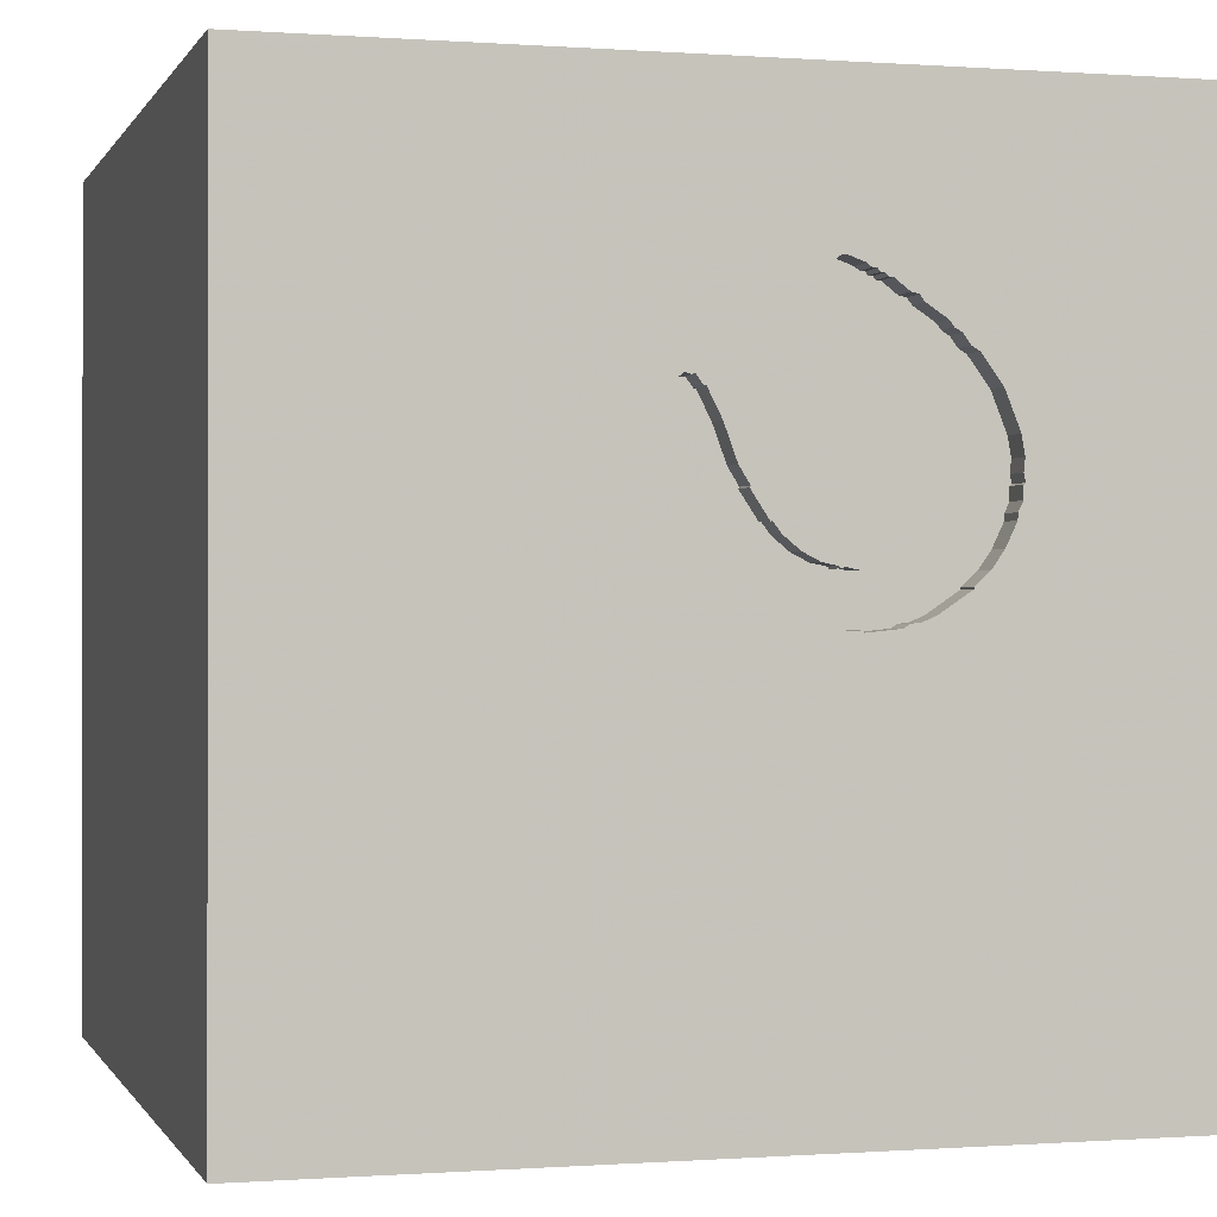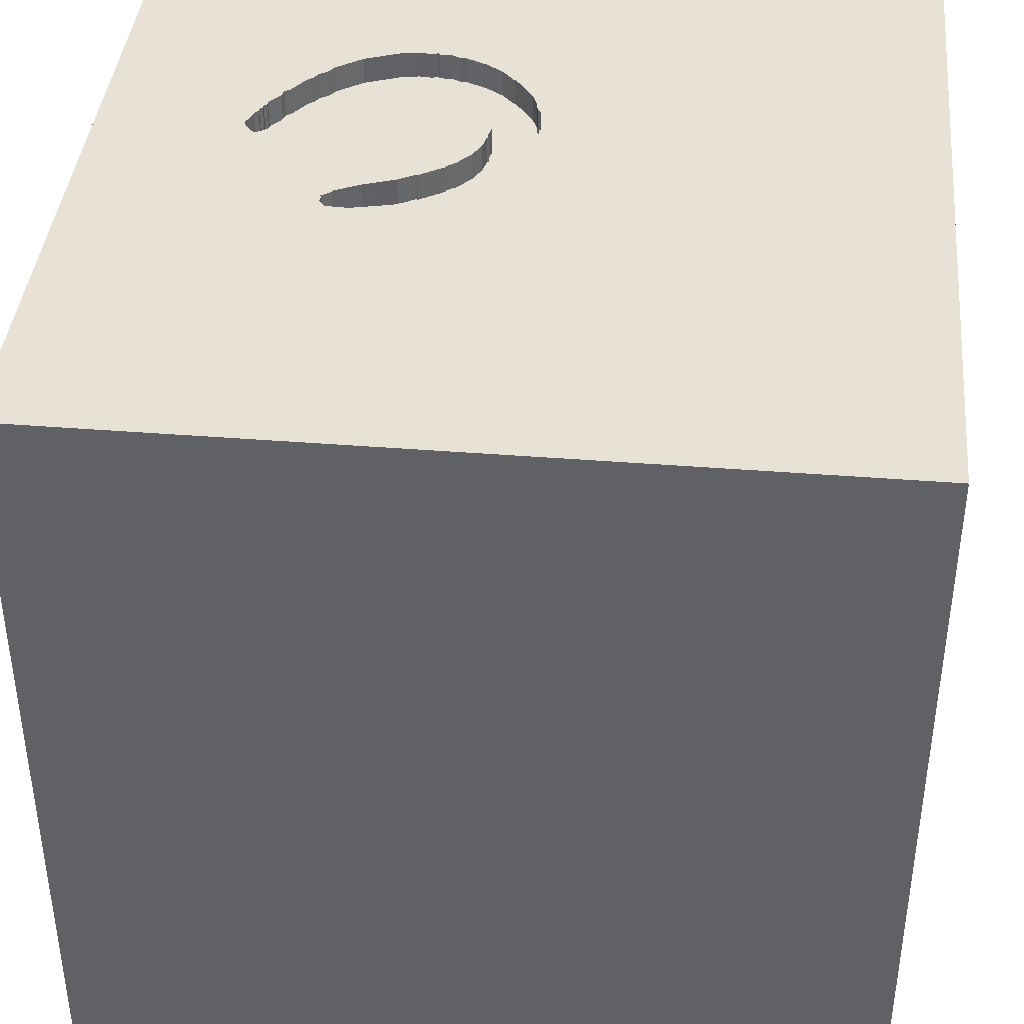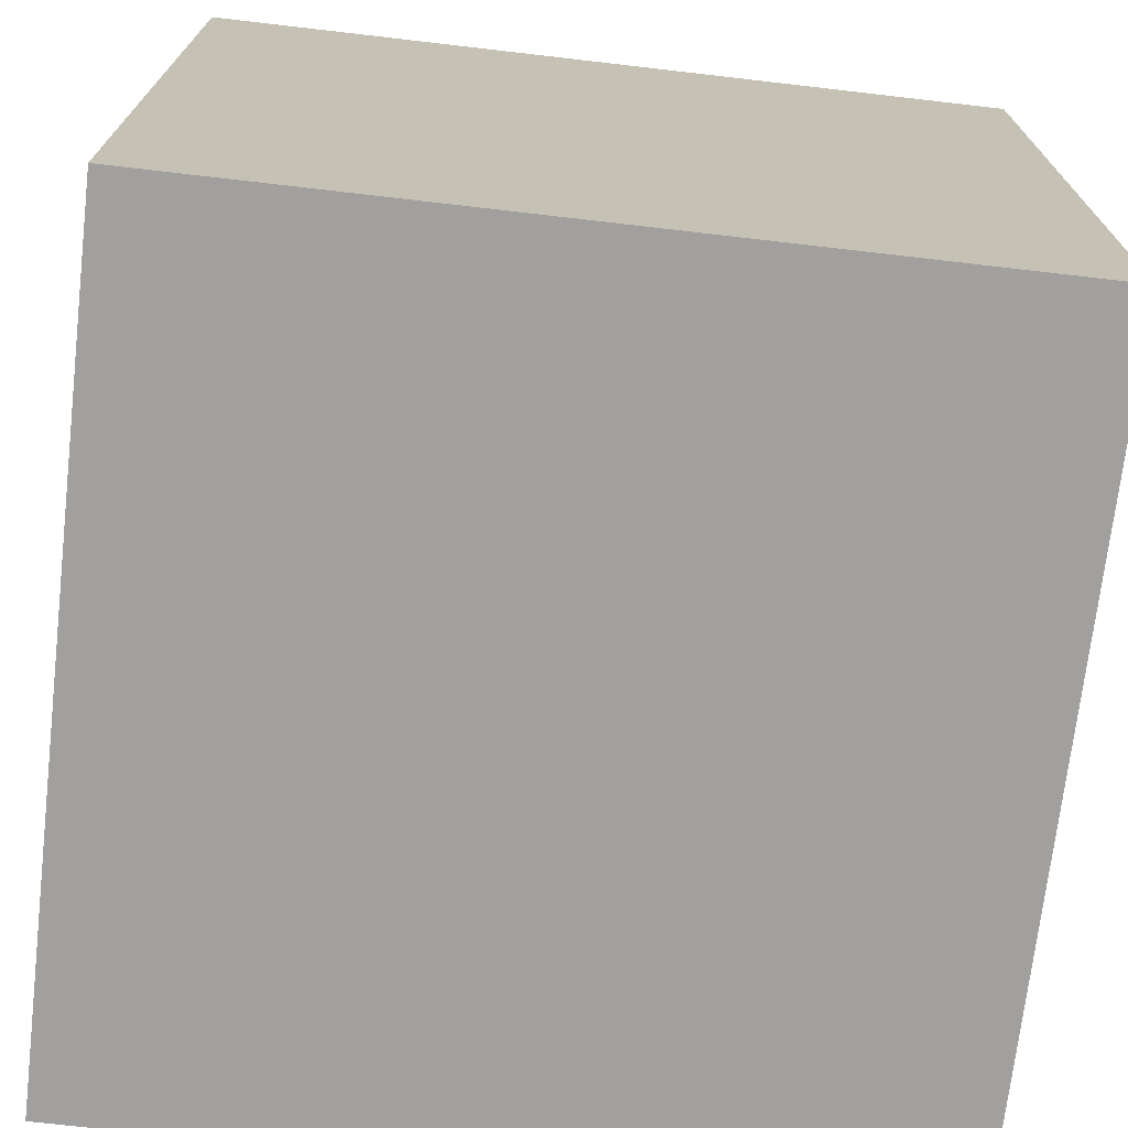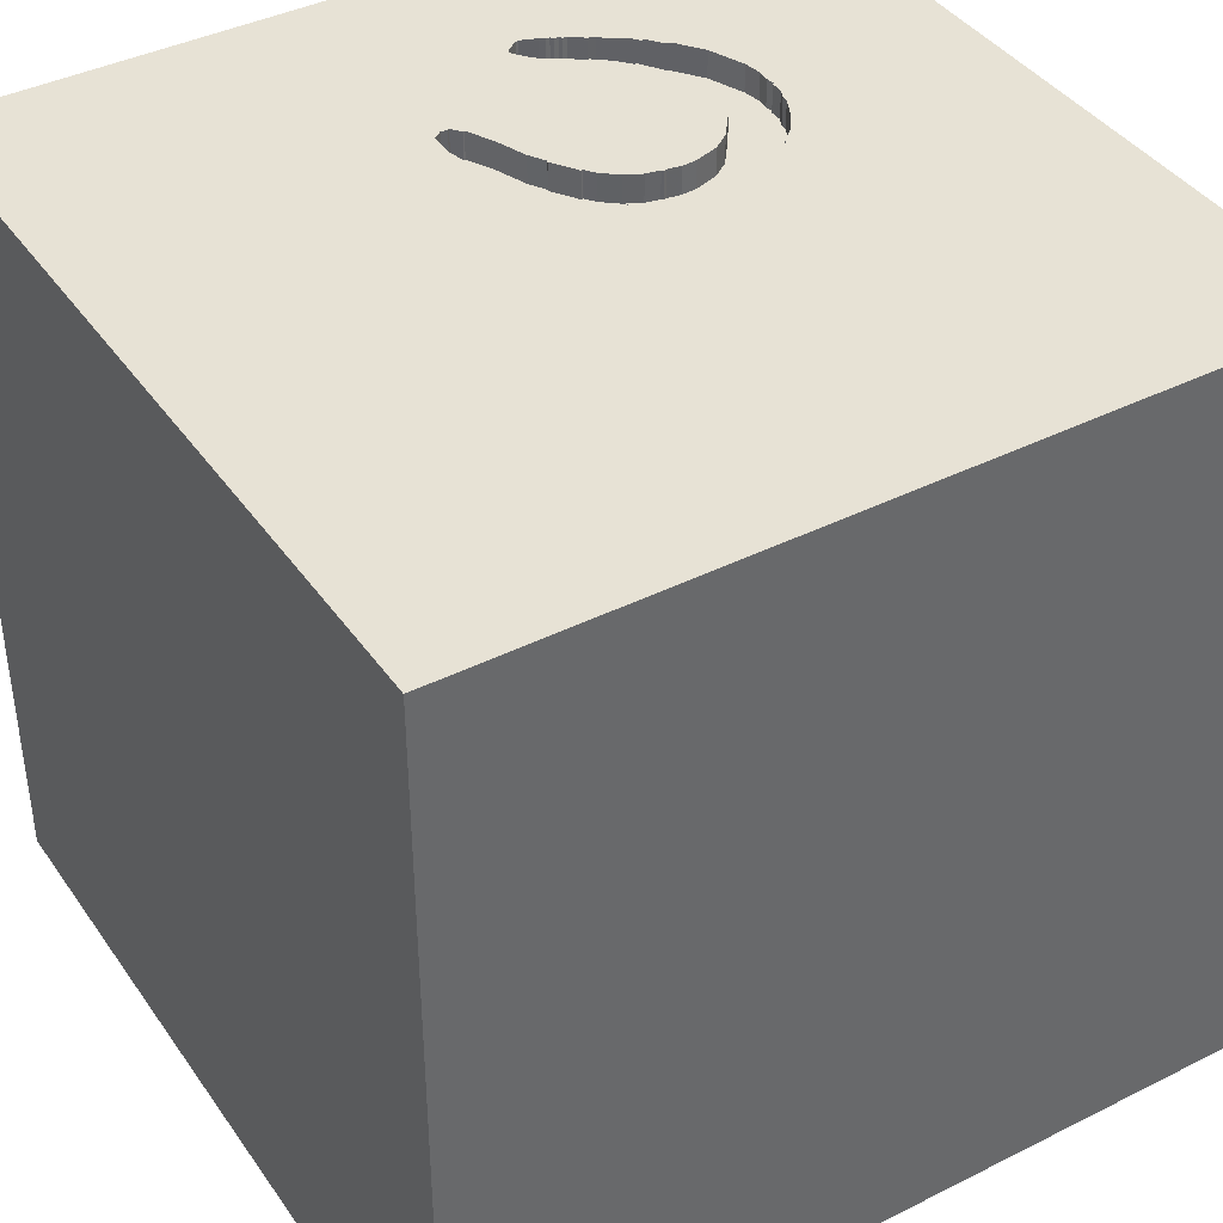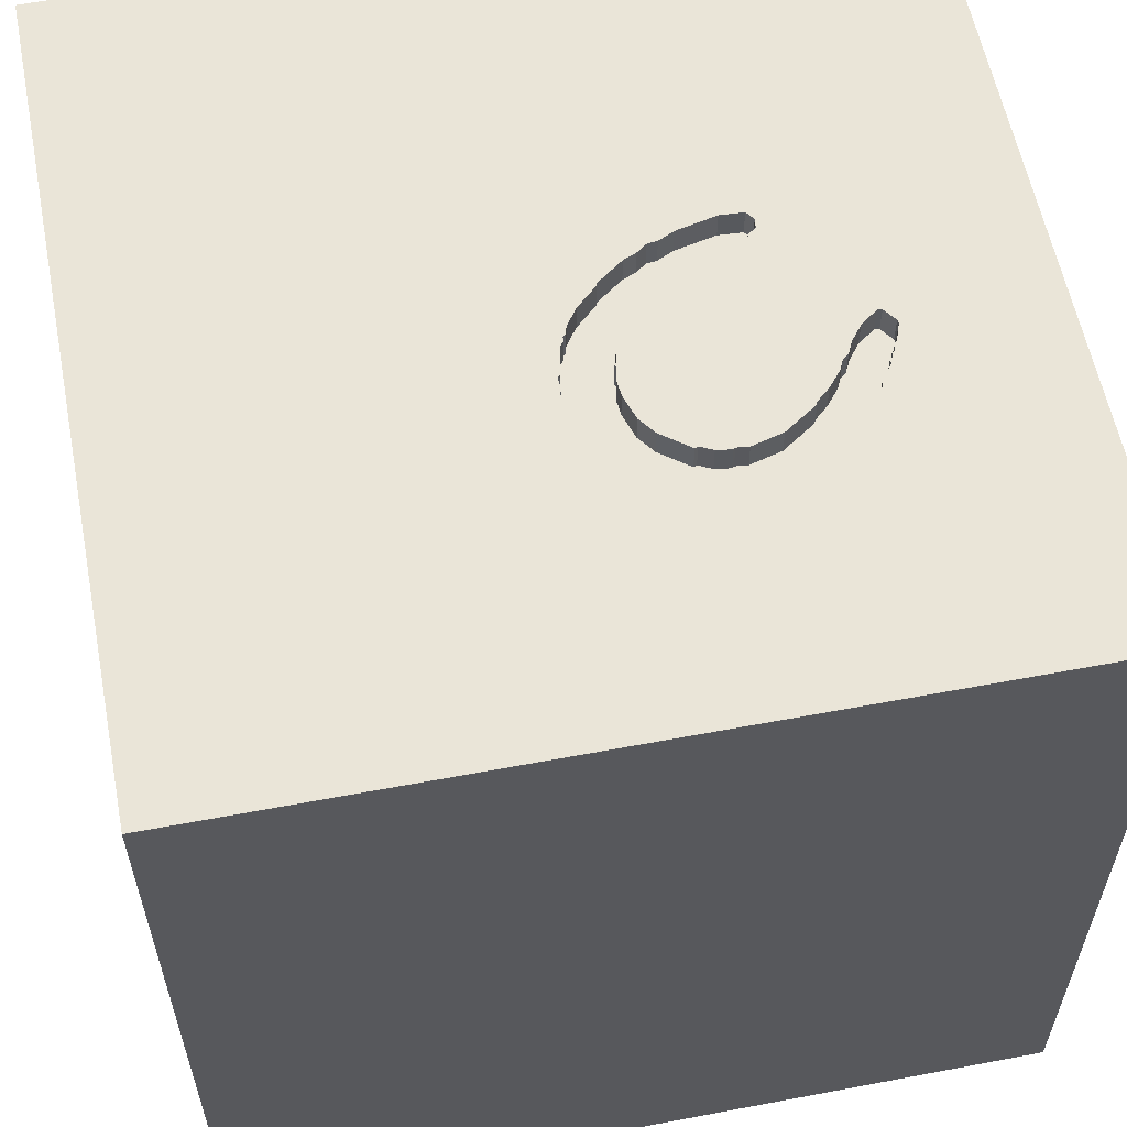
<metadata>
{"format":"obj","ext":"obj","renderer":"f3d","projection":"perspective","resolution":1024,"background":"white","views":[{"elev":-0.2,"azim":164.4,"up":"+Z"},{"elev":40.3,"azim":95.6,"up":"+Y"},{"elev":-71.8,"azim":-96.6,"up":"+Y"},{"elev":40.4,"azim":148.4,"up":"+Y"},{"elev":58.8,"azim":-101.0,"up":"+Y"}]}
</metadata>
<code>
o horseshoe_22
v -0.7671 1.5 0.2411
v -0.7671 1.4 0.2411
v -0.4283 1.5 -0.0599
v -0.4283 1.4 -0.0599
v -0.5758 1.5 0.2869
v -0.2819 1.5 0.1046
v -0.446 1.5 0.7117
v -0.446 1.4 0.7117
v -0.373 1.5 0.766
v -0.6849 1.5 0.671
v -0.2594 1.5 0.9699
v -0.6048 1.5 0.4366
v -0.6048 1.4 0.4366
v 0.1747 1.5 0.2909
v 0.1747 1.4 0.2909
v -0.3512 1.5 0.9349
v -0.3512 1.4 0.9349
v 0.2399 1.5 0.5287
v 0.2399 1.4 0.5287
v -0.2013 1.5 0.9344
v -0.2013 1.4 0.9344
v 0.1491 1.5 0.5993
v 0.1491 1.4 0.5993
v -0.6771 -0 1.5
v -1.172 -1.5 -0.2214
v -0.6549 1.5 0.7117
v -0.6549 1.4 0.7117
v 0.2069 1.5 0.3844
v -0.0818 1.5 -0.007405
v -0.0818 1.4 -0.007405
v 0.1753 1.5 0.6349
v 0.1753 1.4 0.6349
v 0.1426 1.5 0.6004
v 0.1426 1.4 0.6004
v -0.1318 1.5 -0.02553
v -0.2425 1.5 0.8585
v -0.2425 1.4 0.8585
v -0.3405 1.5 0.7951
v -0.3405 1.4 0.7951
v 0.1484 1.5 0.2553
v -0.3028 1.5 0.1005
v -0.3028 1.4 0.1005
v 0.6722 0.2913 -1.5
v 0.1823 0.4818 1.5
v 0.1823 -0 1.5
v 0.1823 1.094 1.5
v 0.2083 -0.4557 1.5
v 0.4297 -1.5 0.4687
v 0.5469 -1.5 -0.2083
v 1.5 -1.5 -1.5
v 0.1562 -1.5 -0.4167
v -0.1367 1.5 -0.7292
v 0.7617 1.5 -0.03744
v 0.3451 1.5 1.068
v 0.2357 1.5 0.6124
v -0.7854 1.5 0.3754
v 0.1797 1.5 0.3276
v 0.1797 1.4 0.3276
v -0.4815 1.5 -0.04265
v -0.4815 1.4 -0.04265
v -0.5869 1.5 0.3103
v 0.05644 1.5 0.1106
v 0.05644 1.4 0.1106
v -0.5974 1.5 0.3322
v -0.6869 1.5 0.1013
v 0.2214 -1.172 1.5
v -0.2995 -1.5 -0.625
v 0 -1.5 0.05208
v -0.2604 -1.5 1.146
v 0 -1.5 0.6771
v -0.2083 -1.5 -1.25
v -0.04668 1.5 0.2342
v -0.1024 1.5 0.1742
v 0.09556 1.5 0.5068
v -0.1083 1.5 -0.01353
v -0.6869 1.4 0.1013
v 0.04994 1.5 0.1117
v 0.04994 1.4 0.1117
v -0.02853 1.5 0.03015
v -0.5285 1.5 0.6156
v -0.2464 1.5 0.9676
v -0.1988 1.5 0.9179
v -0.3305 1.5 0.1026
v -0.7685 1.5 0.2641
v -0.7685 1.4 0.2641
v -0.4449 1.5 -0.04765
v -0.3125 1.5 -0.0719
v -0.3125 1.4 -0.0719
v 1.25 -0.2083 1.5
v 1.5 1.5 -1.5
v 1.055 -1.5 0.3125
v 1.146 -1.5 -0.1562
v -0.04018 1.5 0.2331
v 0.02875 1.5 0.08891
v -0.2583 1.5 -0.0679
v 0.1032 1.5 0.522
v -0.253 1.5 -0.06078
v -0.253 1.4 -0.06078
v -0.7845 1.5 0.3418
v -0.7845 1.4 0.3418
v -0.6165 1.5 0.7438
v 0.2048 1.5 0.6352
v 0.2048 1.4 0.6352
v -0.04668 1.4 0.2342
v -0.3364 1.5 0.935
v -0.3364 1.4 0.935
v -0.4491 1.5 0.8715
v -0.0208 1.5 0.03559
v -0.0208 1.4 0.03559
v -0.7266 1.5 0.6143
v -0.7266 1.4 0.6143
v 0.1484 1.4 0.2553
v -0.2392 1.5 0.1122
v -0.6358 1.5 0.05634
v -0.6358 1.4 0.05634
v -0.3583 1.5 0.1047
v -0.3583 1.4 0.1047
v -0.5758 1.4 0.2869
v -0.3563 1.5 0.7738
v -0.4491 1.4 0.8715
v -0.1988 1.4 0.9179
v -0.491 1.5 0.6605
v -0.491 1.4 0.6605
v -0.2464 1.4 0.9676
v -0.3194 1.5 0.9481
v -0.1879 1.5 0.1221
v -0.1879 1.4 0.1221
v -0.447 1.5 0.1335
v -0.447 1.4 0.1335
v -0.4687 -1.5 0.1562
v -0.599 -1.5 0.625
v -0.4948 0.5208 1.5
v -0.7299 1.5 0.1623
v -0.4427 -0.5208 1.5
v -0.1318 1.4 -0.02553
v -0.6055 1.5 0.3858
v -0.6055 1.4 0.3858
v -1.5 -0.6771 -0.07812
v -1.5 0.5208 0.612
v -1.5 0.1823 0
v -1.5 0.3125 1.094
v -1.5 0.1562 -0.4687
v -1.5 1.5 1.5
v -1.5 0.1042 -1.094
v -1.5 -0.1562 0.4687
v -1.5 -0.1823 1.146
v -1.5 1.211 -0.1823
v -1.5 -0.625 0.4167
v -1.5 -1.5 1.5
v -1.5 1.5 -1.5
v -1.5 -0.4557 -0.651
v -1.5 0.8333 0.2083
v -0.3834 1.5 0.911
v -0.3834 1.4 0.911
v -0.1292 1.5 0.1521
v -0.1292 1.4 0.1521
v 0.09556 1.4 0.5068
v -0.3982 1.5 0.9109
v -0.3982 1.4 0.9109
v -0.3194 1.4 0.9481
v 0.05231 1.5 0.3884
v 0.05231 1.4 0.3884
v -0.4449 1.4 -0.04765
v 0.01982 1.5 0.3244
v -0.2953 1.5 0.8168
v -0.2953 1.4 0.8168
v -0.7916 1.5 0.3471
v -0.7916 1.4 0.3471
v -0.1083 1.4 -0.01353
v -0.1488 1.5 -0.03865
v -0.07293 1.5 0.1986
v -0.07293 1.4 0.1986
v -0.3599 1.5 0.923
v -0.3599 1.4 0.923
v -0.5265 1.5 -0.02416
v -0.5265 1.4 -0.02416
v -0.6003 1.5 0.3929
v 0.1824 1.5 0.6297
v -0.3563 1.4 0.7738
v -0.575 1.5 0.5465
v -0.5064 1.5 0.1772
v 1.5 -0.3133 -0.4696
v 1.5 1.5 1.5
v 1.5 -1.5 1.5
v -0.1488 1.4 -0.03865
v -1.5 -1.5 -1.5
v -1.276 -0.03906 1.5
v -1.12 1.5 0.2214
v 0.0963 1.5 0.1647
v -0.6369 1.5 0.04984
v 0.1773 1.5 0.3103
v 0.01982 1.4 0.3244
v 0.1622 1.5 0.6171
v -0.4975 1.5 0.6617
v -0.4975 1.4 0.6617
v -0.7841 1.5 0.2976
v -0.3898 1.5 0.7582
v -0.3898 1.4 0.7582
v 0.1282 1.5 0.208
v -0.7299 1.4 0.1623
v -0.5781 1.5 0.776
v -0.4914 1.5 0.844
v -0.4427 1.5 1.146
v -0.2392 1.4 0.1122
v 0.01682 1.5 0.3303
v -0.4756 1.5 0.8654
v -0.4756 1.4 0.8654
v -0.6296 1.5 0.726
v 0.8333 0.2083 1.5
v -0.5064 1.4 0.1772
v -0.3073 1.5 -0.06478
v -0.3073 1.4 -0.06478
v -0.2594 1.4 0.9699
v -0.3747 1.5 0.9229
v -0.7786 1.5 0.484
v -0.7786 1.4 0.484
v 0.01682 1.4 0.3303
v -0.6296 1.4 0.726
v -0.5804 1.5 0.2757
v -0.5804 1.4 0.2757
v -0.4835 1.5 0.8547
v -0.7542 1.5 0.5453
v -0.6034 1.5 0.7617
v -0.6034 1.4 0.7617
v -0.5624 1.5 0.7974
v -0.5624 1.4 0.7974
v -0.2583 1.4 -0.0679
v -0.7899 1.5 0.4191
v 0.2357 1.4 0.6124
v -0.7854 1.4 0.3754
v -0.2557 1.5 0.1097
v -0.2557 1.4 0.1097
v -0.6003 1.4 0.3929
v -0.575 1.4 0.5465
v -0.4914 1.4 0.844
v 0.2069 1.4 0.3844
v -0.7485 1.5 0.2017
v -0.7899 1.4 0.4191
v -0.117 1.5 -0.0254
v -0.117 1.4 -0.0254
v -0.6369 1.4 0.04984
v -0.5781 1.4 0.776
v 0.1824 1.4 0.6297
v -0.3125 1.5 0.1012
v -0.04018 1.4 0.2331
v 0.2378 1.5 0.5705
v -0.2444 1.5 0.1051
v -0.2444 1.4 0.1051
v 0.1282 1.4 0.208
v -0.3747 1.4 0.9229
v -0.7841 1.4 0.2976
v -0.5974 1.4 0.3322
f 143 146 149
f 149 187 143
f 149 69 184
f 184 66 149
f 131 69 149
f 143 141 146
f 146 145 149
f 149 138 186
f 186 25 149
f 149 24 187
f 145 148 149
f 148 138 149
f 149 130 131
f 66 134 149
f 134 24 149
f 25 130 149
f 131 70 69
f 66 47 134
f 141 145 146
f 70 184 69
f 24 143 187
f 145 138 148
f 141 139 145
f 145 140 138
f 130 70 131
f 134 45 24
f 143 139 141
f 25 67 130
f 130 68 70
f 70 48 184
f 184 47 66
f 47 45 134
f 138 151 186
f 186 67 25
f 24 132 143
f 140 151 138
f 45 132 24
f 68 48 70
f 139 140 145
f 140 142 151
f 67 68 130
f 45 44 132
f 143 152 139
f 67 51 68
f 68 49 48
f 152 140 139
f 48 91 184
f 184 45 47
f 44 143 132
f 51 49 68
f 49 91 48
f 184 209 45
f 140 150 142
f 142 144 151
f 71 67 186
f 152 150 140
f 144 186 151
f 89 209 184
f 209 44 45
f 143 110 222
f 143 147 152
f 44 46 143
f 101 208 143
f 223 101 143
f 143 201 223
f 222 188 143
f 143 10 110
f 67 50 51
f 49 92 91
f 143 203 202
f 225 201 143
f 143 202 225
f 26 10 143
f 143 208 26
f 188 222 215
f 188 215 228
f 188 228 56
f 152 147 150
f 50 49 51
f 125 105 203
f 206 221 202
f 203 107 206
f 203 206 202
f 99 196 188
f 188 56 167
f 188 167 99
f 150 144 142
f 144 150 186
f 186 50 71
f 209 183 44
f 183 46 44
f 16 173 214
f 203 105 16
f 158 107 203
f 203 16 214
f 214 153 158
f 203 214 158
f 133 65 188
f 196 84 1
f 237 133 188
f 1 237 188
f 188 196 1
f 71 50 67
f 92 184 91
f 183 184 182
f 89 183 209
f 54 203 143
f 203 54 20
f 203 20 81
f 11 125 203
f 81 11 203
f 54 74 36
f 54 36 82
f 82 20 54
f 65 114 190
f 190 175 52
f 52 65 190
f 52 188 65
f 50 92 49
f 74 165 36
f 87 95 52
f 52 175 59
f 3 87 52
f 59 86 3
f 52 59 3
f 184 183 89
f 96 74 54
f 119 38 165
f 74 119 165
f 150 143 188
f 193 22 33
f 102 178 31
f 31 193 33
f 33 96 54
f 54 102 31
f 54 31 33
f 119 74 7
f 197 9 119
f 7 197 119
f 170 52 95
f 87 211 95
f 95 97 170
f 52 150 188
f 43 186 150
f 183 143 46
f 102 54 55
f 239 75 52
f 170 35 239
f 52 170 239
f 143 150 147
f 50 184 92
f 53 55 54
f 246 55 53
f 53 18 246
f 72 74 161
f 205 164 72
f 72 161 205
f 72 244 74
f 7 74 122
f 122 80 194
f 52 75 29
f 52 29 79
f 54 143 183
f 28 18 53
f 93 72 164
f 244 72 73
f 244 73 155
f 244 122 74
f 122 180 80
f 53 52 79
f 53 79 108
f 108 94 53
f 53 191 57
f 53 57 28
f 171 73 72
f 231 6 244
f 155 126 113
f 113 247 231
f 244 155 113
f 244 113 231
f 244 5 122
f 94 77 62
f 53 94 62
f 50 186 43
f 53 40 14
f 14 191 53
f 6 41 244
f 180 122 5
f 5 177 12
f 5 12 180
f 53 62 189
f 182 184 50
f 53 189 199
f 53 199 40
f 5 244 116
f 116 128 181
f 181 5 116
f 177 5 61
f 64 136 177
f 61 64 177
f 53 54 183
f 244 83 116
f 181 219 5
f 90 52 53
f 90 150 52
f 90 43 150
f 90 183 182
f 90 53 183
f 90 50 43
f 90 182 50
f 13 238 216
f 13 137 238
f 13 216 234
f 228 215 216
f 216 238 228
f 233 137 13
f 137 230 238
f 180 12 13
f 13 234 180
f 234 216 111
f 216 215 222
f 177 136 137
f 137 233 177
f 12 177 233
f 233 13 12
f 137 100 230
f 56 228 238
f 238 230 56
f 234 111 27
f 111 216 222
f 222 110 111
f 136 64 137
f 100 137 252
f 168 230 100
f 234 195 80
f 80 180 234
f 27 218 234
f 27 111 10
f 10 26 27
f 110 10 111
f 252 137 64
f 100 252 251
f 230 168 56
f 99 167 168
f 168 100 99
f 195 194 80
f 234 218 195
f 26 208 218
f 218 27 26
f 252 64 61
f 196 99 100
f 100 251 196
f 85 251 252
f 167 56 168
f 122 194 195
f 195 123 122
f 224 195 218
f 208 101 218
f 61 5 118
f 118 252 61
f 251 85 196
f 85 252 220
f 8 123 195
f 224 242 195
f 101 223 224
f 224 218 101
f 118 220 252
f 84 196 85
f 85 220 2
f 123 8 7
f 7 122 123
f 195 242 8
f 223 201 242
f 242 224 223
f 5 219 220
f 220 118 5
f 1 84 85
f 85 2 1
f 200 2 220
f 242 226 8
f 219 181 220
f 237 1 2
f 2 200 237
f 200 220 76
f 8 198 7
f 201 225 226
f 226 242 201
f 8 226 235
f 210 220 181
f 133 237 200
f 200 76 65
f 65 133 200
f 220 210 76
f 197 7 198
f 198 8 235
f 225 202 226
f 235 226 202
f 115 76 210
f 9 197 198
f 198 179 9
f 235 120 198
f 202 221 235
f 181 128 129
f 129 210 181
f 114 65 76
f 76 115 114
f 115 210 176
f 119 9 179
f 198 39 179
f 207 120 235
f 39 198 120
f 221 206 207
f 207 235 221
f 210 129 176
f 128 116 129
f 115 176 241
f 179 39 119
f 120 207 107
f 39 120 154
f 206 107 207
f 129 60 176
f 117 129 116
f 190 114 115
f 115 241 190
f 175 190 241
f 241 176 175
f 38 119 39
f 166 39 154
f 120 159 154
f 163 60 129
f 176 60 175
f 129 117 163
f 116 83 117
f 165 38 39
f 39 166 165
f 107 158 159
f 159 120 107
f 174 166 154
f 158 153 154
f 154 159 158
f 60 163 59
f 59 175 60
f 4 163 117
f 42 117 83
f 42 83 244
f 244 41 42
f 174 106 166
f 174 154 250
f 153 214 154
f 86 59 163
f 163 4 86
f 4 117 212
f 117 42 212
f 42 41 6
f 36 165 166
f 166 37 36
f 17 106 174
f 106 37 166
f 214 173 174
f 174 250 214
f 250 154 214
f 3 86 4
f 212 88 4
f 98 212 42
f 6 231 232
f 232 42 6
f 106 17 105
f 17 174 16
f 160 37 106
f 173 16 174
f 87 3 4
f 4 88 87
f 88 212 87
f 212 98 227
f 98 42 248
f 42 232 248
f 37 121 82
f 82 36 37
f 16 105 17
f 105 125 106
f 37 160 213
f 160 106 125
f 211 87 212
f 95 211 212
f 212 227 95
f 97 95 227
f 227 98 97
f 248 185 98
f 231 247 248
f 248 232 231
f 124 121 37
f 124 37 213
f 213 160 11
f 125 11 160
f 248 127 185
f 170 97 98
f 98 185 170
f 247 113 248
f 20 82 121
f 121 21 20
f 124 21 121
f 124 213 81
f 11 81 213
f 248 204 127
f 135 185 127
f 204 248 113
f 21 124 81
f 81 20 21
f 127 204 126
f 185 135 170
f 169 135 127
f 113 126 204
f 126 155 127
f 35 170 135
f 240 135 169
f 127 156 169
f 156 127 155
f 135 240 35
f 75 239 240
f 240 169 75
f 156 30 169
f 156 155 73
f 239 35 240
f 156 109 30
f 169 30 29
f 29 75 169
f 73 171 172
f 172 156 73
f 156 172 109
f 79 29 30
f 30 109 79
f 78 109 172
f 109 108 79
f 171 72 104
f 104 172 171
f 94 108 109
f 109 78 94
f 245 78 172
f 104 245 172
f 72 93 104
f 78 77 94
f 78 245 249
f 245 104 93
f 78 63 77
f 78 249 63
f 249 245 192
f 93 164 245
f 62 77 63
f 63 249 189
f 189 62 63
f 192 112 249
f 192 245 164
f 249 199 189
f 112 192 15
f 249 112 199
f 164 205 192
f 112 15 14
f 14 40 112
f 192 58 15
f 40 199 112
f 217 192 205
f 192 162 58
f 191 14 15
f 15 58 191
f 162 192 217
f 205 161 217
f 162 236 58
f 58 57 191
f 162 217 161
f 236 162 157
f 28 57 58
f 58 236 28
f 161 74 162
f 236 157 19
f 157 162 74
f 236 19 18
f 18 28 236
f 157 23 19
f 157 74 96
f 23 157 34
f 19 23 229
f 96 33 34
f 34 157 96
f 246 18 19
f 19 229 246
f 33 22 23
f 23 34 33
f 23 243 229
f 55 246 229
f 22 193 23
f 32 243 23
f 243 103 229
f 102 55 229
f 229 103 102
f 193 31 32
f 32 23 193
f 243 32 178
f 103 243 102
f 31 178 32
f 178 102 243

</code>
